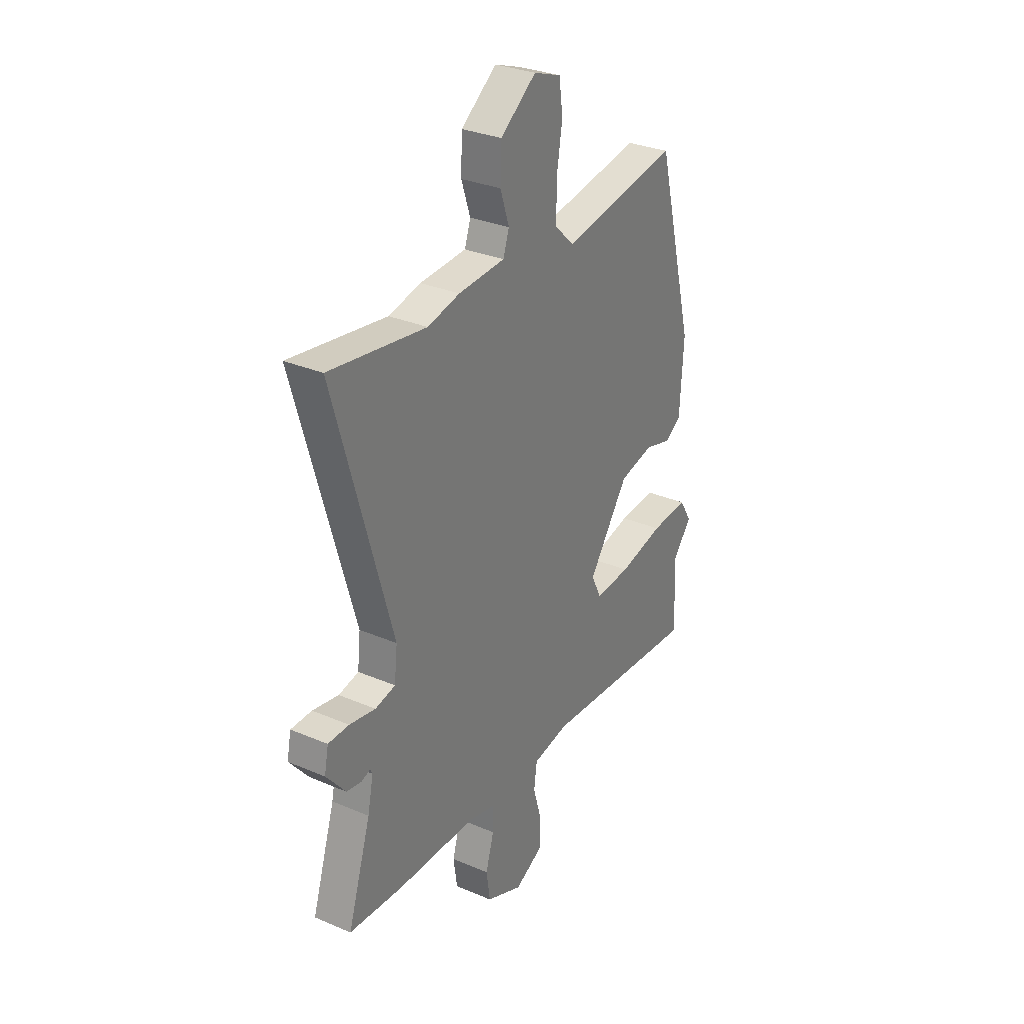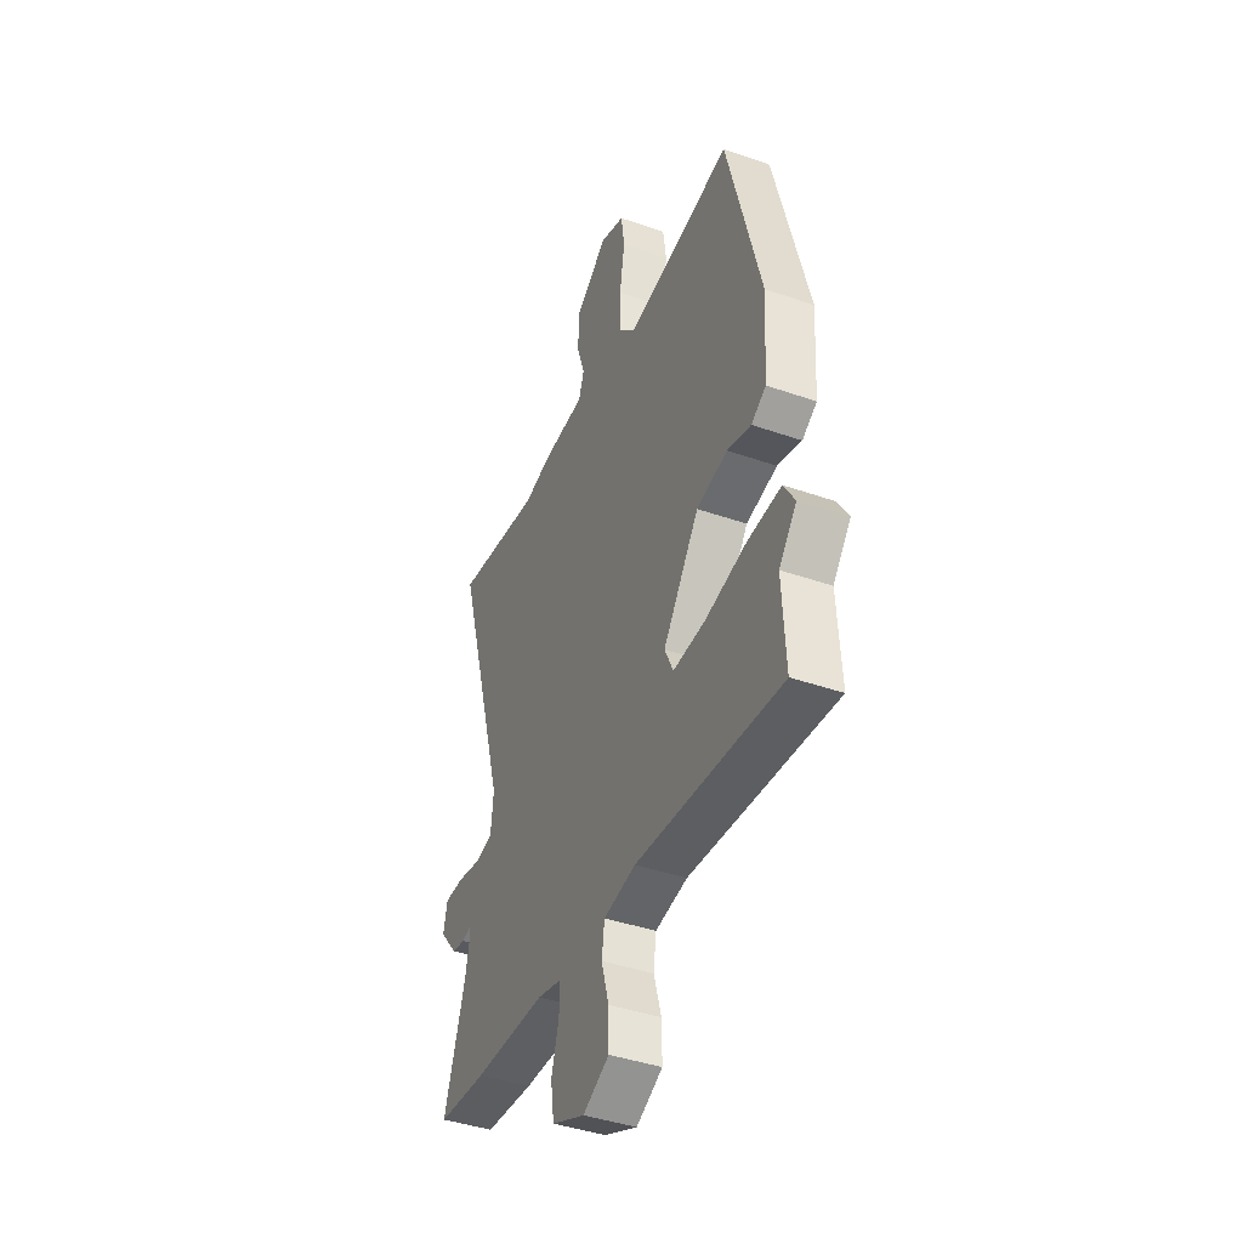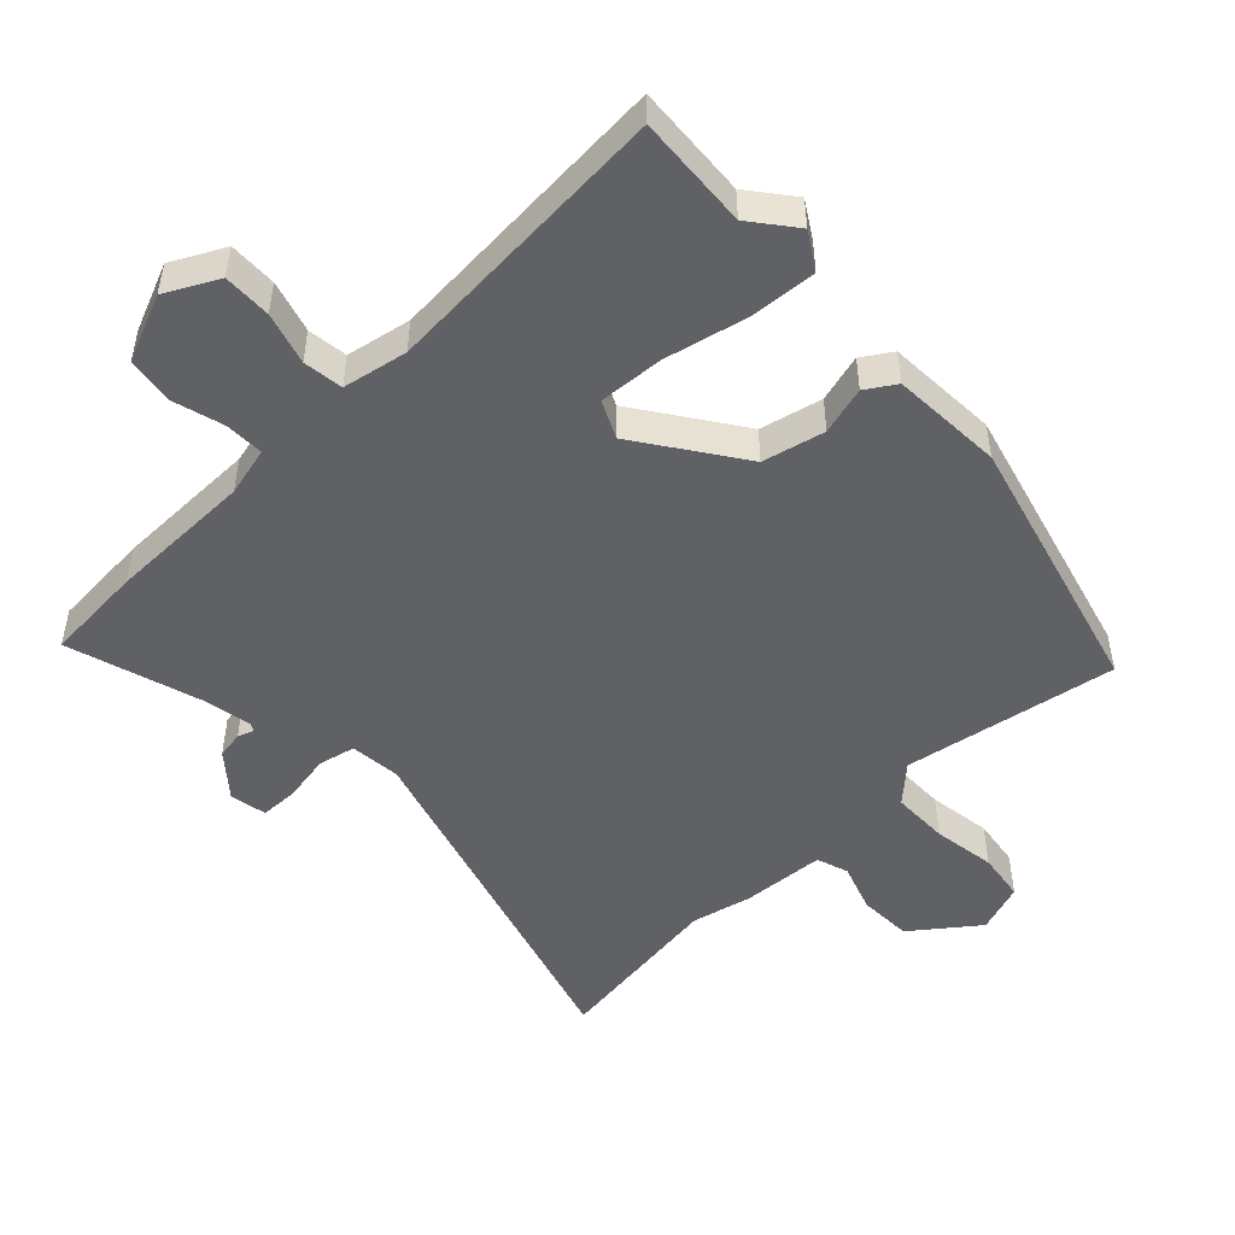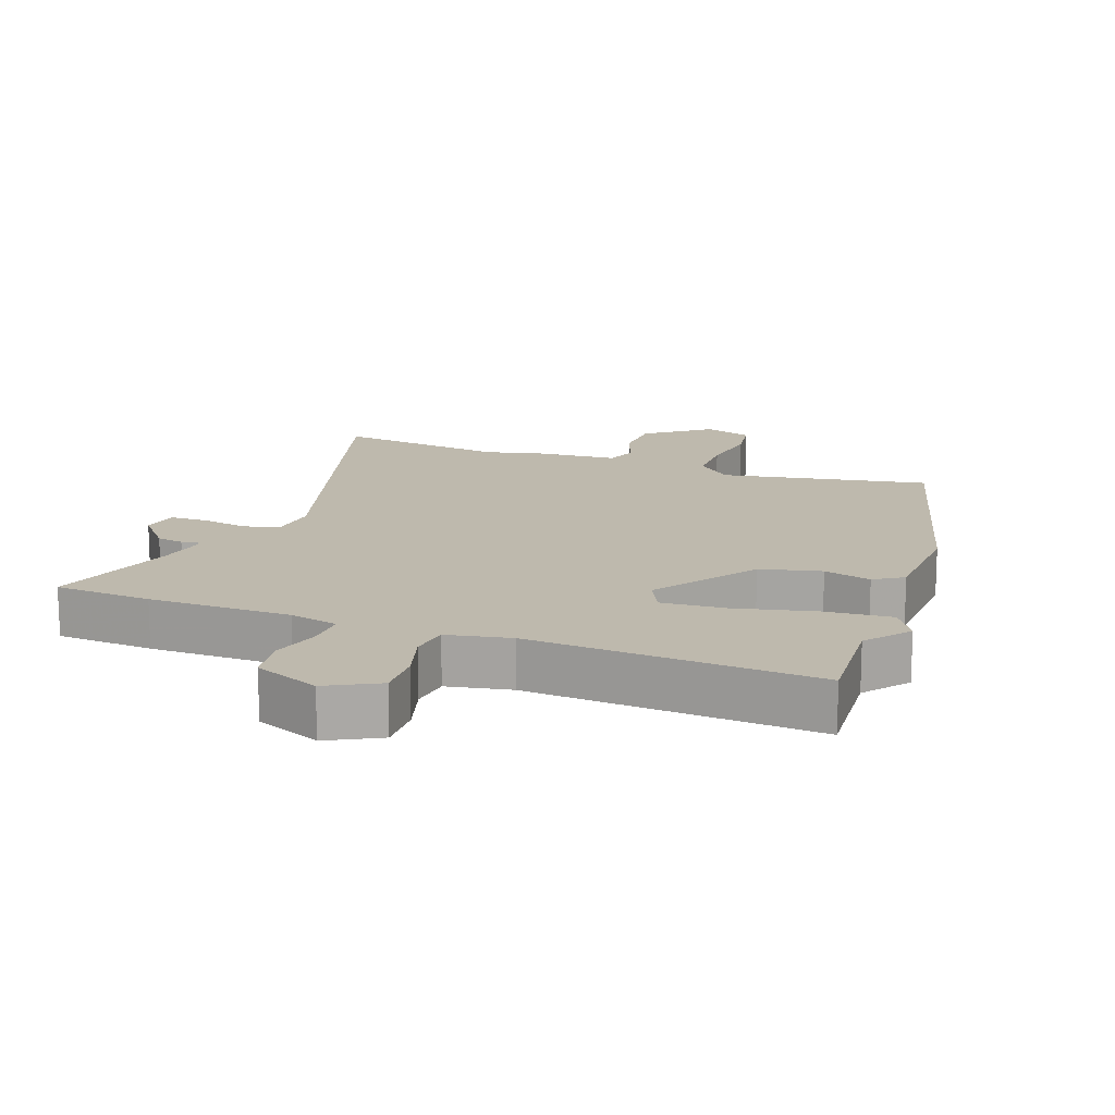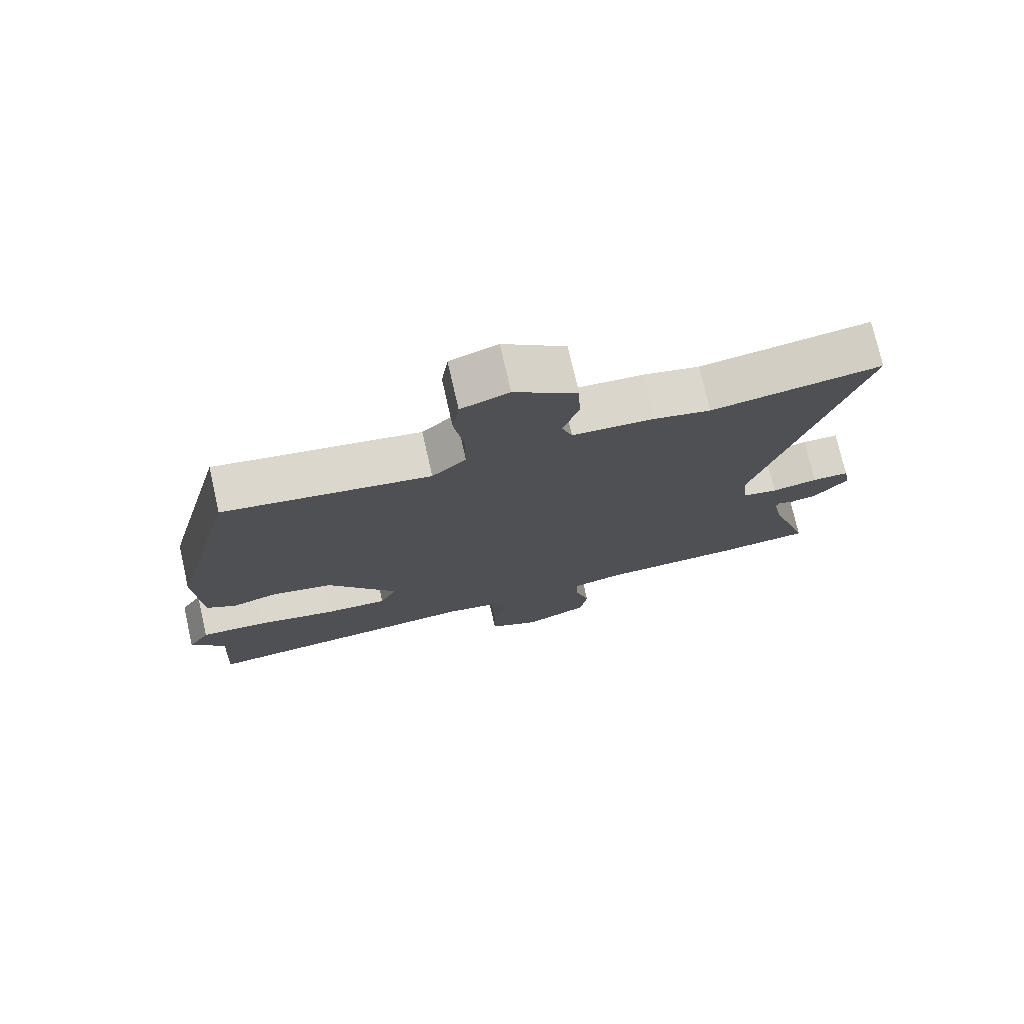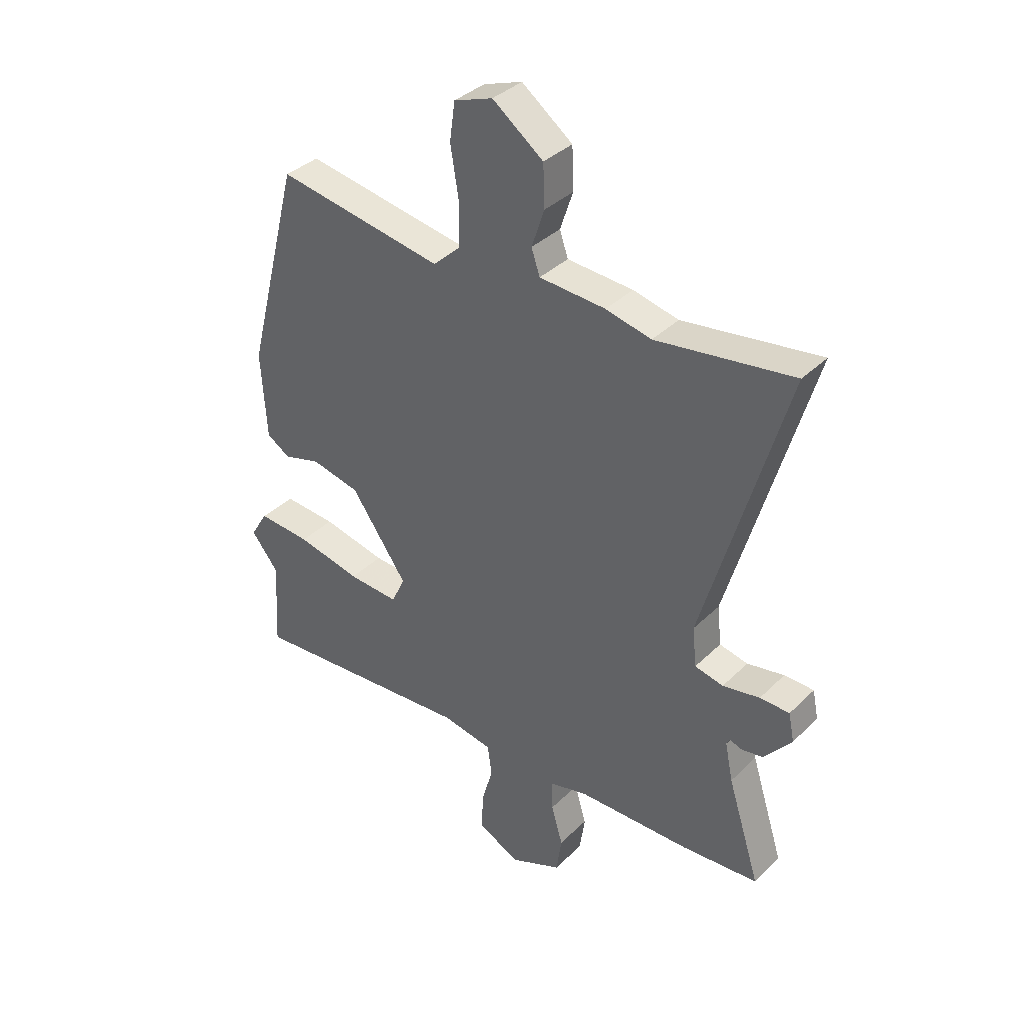
<metadata>
{"format":"obj","ext":"obj","renderer":"f3d","projection":"perspective","resolution":1024,"background":"white","views":[{"elev":30.6,"azim":121.6,"up":"+Z"},{"elev":-41.1,"azim":-113.1,"up":"+Z"},{"elev":-49.9,"azim":-136.7,"up":"+Y"},{"elev":15.3,"azim":-160.4,"up":"+Y"},{"elev":75.3,"azim":-12.8,"up":"+Z"},{"elev":36.6,"azim":38.8,"up":"+Z"}]}
</metadata>
<code>
v -0.391 0.07 0.506
v -0.076 0.07 0.452
v -0.024 0.07 0.501
v -0.024 0.07 0.585
v -0.039 0.07 0.678
v -0.029 0.07 0.75
v 0.044 0.07 0.776
v 0.14 0.07 0.704
v 0.143 0.07 0.625
v 0.119 0.07 0.553
v 0.135 0.07 0.506
v 0.26 0.07 0.498
v 0.346 0.07 0.478
v 0.605 0.07 0.515
v 0.451 0.07 -0.021
v 0.459 0.07 -0.096
v 0.513 0.07 -0.108
v 0.583 0.07 -0.095
v 0.639 0.07 -0.096
v 0.65 0.07 -0.15
v 0.598 0.07 -0.213
v 0.558 0.07 -0.22
v 0.534 0.07 -0.212
v 0.528 0.07 -0.224
v 0.543 0.07 -0.297
v 0.605 0.07 -0.492
v 0.459 0.07 -0.503
v 0.245 0.07 -0.506
v 0.172 0.07 -0.524
v 0.174 0.07 -0.582
v 0.196 0.07 -0.657
v 0.186 0.07 -0.727
v 0.088 0.07 -0.769
v 0.01 0.07 -0.729
v 0.011 0.07 -0.658
v 0.033 0.07 -0.581
v 0.025 0.07 -0.522
v -0.071 0.07 -0.504
v -0.502 0.07 -0.536
v -0.492 0.07 -0.367
v -0.544 0.07 -0.302
v -0.511 0.07 -0.248
v -0.411 0.07 -0.255
v -0.29 0.07 -0.282
v -0.194 0.07 -0.288
v -0.168 0.07 -0.233
v -0.275 0.07 -0.081
v -0.367 0.07 -0.06
v -0.438 0.07 -0.08
v -0.482 0.07 -0.052
v -0.492 0.07 0.114
v -0.391 0 0.506
v -0.076 0 0.452
v -0.024 0 0.501
v -0.024 0 0.585
v -0.039 0 0.678
v -0.029 0 0.75
v 0.044 0 0.776
v 0.14 0 0.704
v 0.143 0 0.625
v 0.119 0 0.553
v 0.135 0 0.506
v 0.26 0 0.498
v 0.346 0 0.478
v 0.605 0 0.515
v 0.451 0 -0.021
v 0.459 0 -0.096
v 0.513 0 -0.108
v 0.583 0 -0.095
v 0.639 0 -0.096
v 0.65 0 -0.15
v 0.598 0 -0.213
v 0.558 0 -0.22
v 0.534 0 -0.212
v 0.528 0 -0.224
v 0.543 0 -0.297
v 0.605 0 -0.492
v 0.459 0 -0.503
v 0.245 0 -0.506
v 0.172 0 -0.524
v 0.174 0 -0.582
v 0.196 0 -0.657
v 0.186 0 -0.727
v 0.088 0 -0.769
v 0.01 0 -0.729
v 0.011 0 -0.658
v 0.033 0 -0.581
v 0.025 0 -0.522
v -0.071 0 -0.504
v -0.502 0 -0.536
v -0.492 0 -0.367
v -0.544 0 -0.302
v -0.511 0 -0.248
v -0.411 0 -0.255
v -0.29 0 -0.282
v -0.194 0 -0.288
v -0.168 0 -0.233
v -0.275 0 -0.081
v -0.367 0 -0.06
v -0.438 0 -0.08
v -0.482 0 -0.052
v -0.492 0 0.114
f 48 49 50 51
f 47 48 51 1
f 46 47 1 2
f 41 42 43 44
f 40 41 44 45
f 38 39 40 45
f 37 38 45 46
f 33 34 35 36
f 33 36 37
f 30 31 32 33
f 29 30 33 37
f 28 29 37 46
f 25 26 27 28
f 24 25 28 46
f 20 21 22 23
f 18 19 20 23
f 17 18 23 24
f 16 17 24 46
f 13 14 15
f 11 12 13 15
f 11 15 16 46
f 7 8 9 10
f 5 6 7 10
f 4 5 10 11
f 3 4 11
f 2 3 11 46
f 102 101 100 99
f 52 102 99 98
f 53 52 98 97
f 95 94 93 92
f 96 95 92 91
f 96 91 90 89
f 97 96 89 88
f 87 86 85 84
f 88 87 84
f 84 83 82 81
f 88 84 81 80
f 97 88 80 79
f 79 78 77 76
f 97 79 76 75
f 74 73 72 71
f 74 71 70 69
f 75 74 69 68
f 97 75 68 67
f 66 65 64
f 66 64 63 62
f 97 67 66 62
f 61 60 59 58
f 61 58 57 56
f 62 61 56 55
f 62 55 54
f 97 62 54 53
f 1 52 53 2
f 2 53 54 3
f 3 54 55 4
f 4 55 56 5
f 5 56 57 6
f 6 57 58 7
f 7 58 59 8
f 8 59 60 9
f 9 60 61 10
f 10 61 62 11
f 11 62 63 12
f 12 63 64 13
f 13 64 65 14
f 14 65 66 15
f 15 66 67 16
f 16 67 68 17
f 17 68 69 18
f 18 69 70 19
f 19 70 71 20
f 20 71 72 21
f 21 72 73 22
f 22 73 74 23
f 23 74 75 24
f 24 75 76 25
f 25 76 77 26
f 26 77 78 27
f 27 78 79 28
f 28 79 80 29
f 29 80 81 30
f 30 81 82 31
f 31 82 83 32
f 32 83 84 33
f 33 84 85 34
f 34 85 86 35
f 35 86 87 36
f 36 87 88 37
f 37 88 89 38
f 38 89 90 39
f 39 90 91 40
f 40 91 92 41
f 41 92 93 42
f 42 93 94 43
f 43 94 95 44
f 44 95 96 45
f 45 96 97 46
f 46 97 98 47
f 47 98 99 48
f 48 99 100 49
f 49 100 101 50
f 50 101 102 51
f 51 102 52 1

</code>
